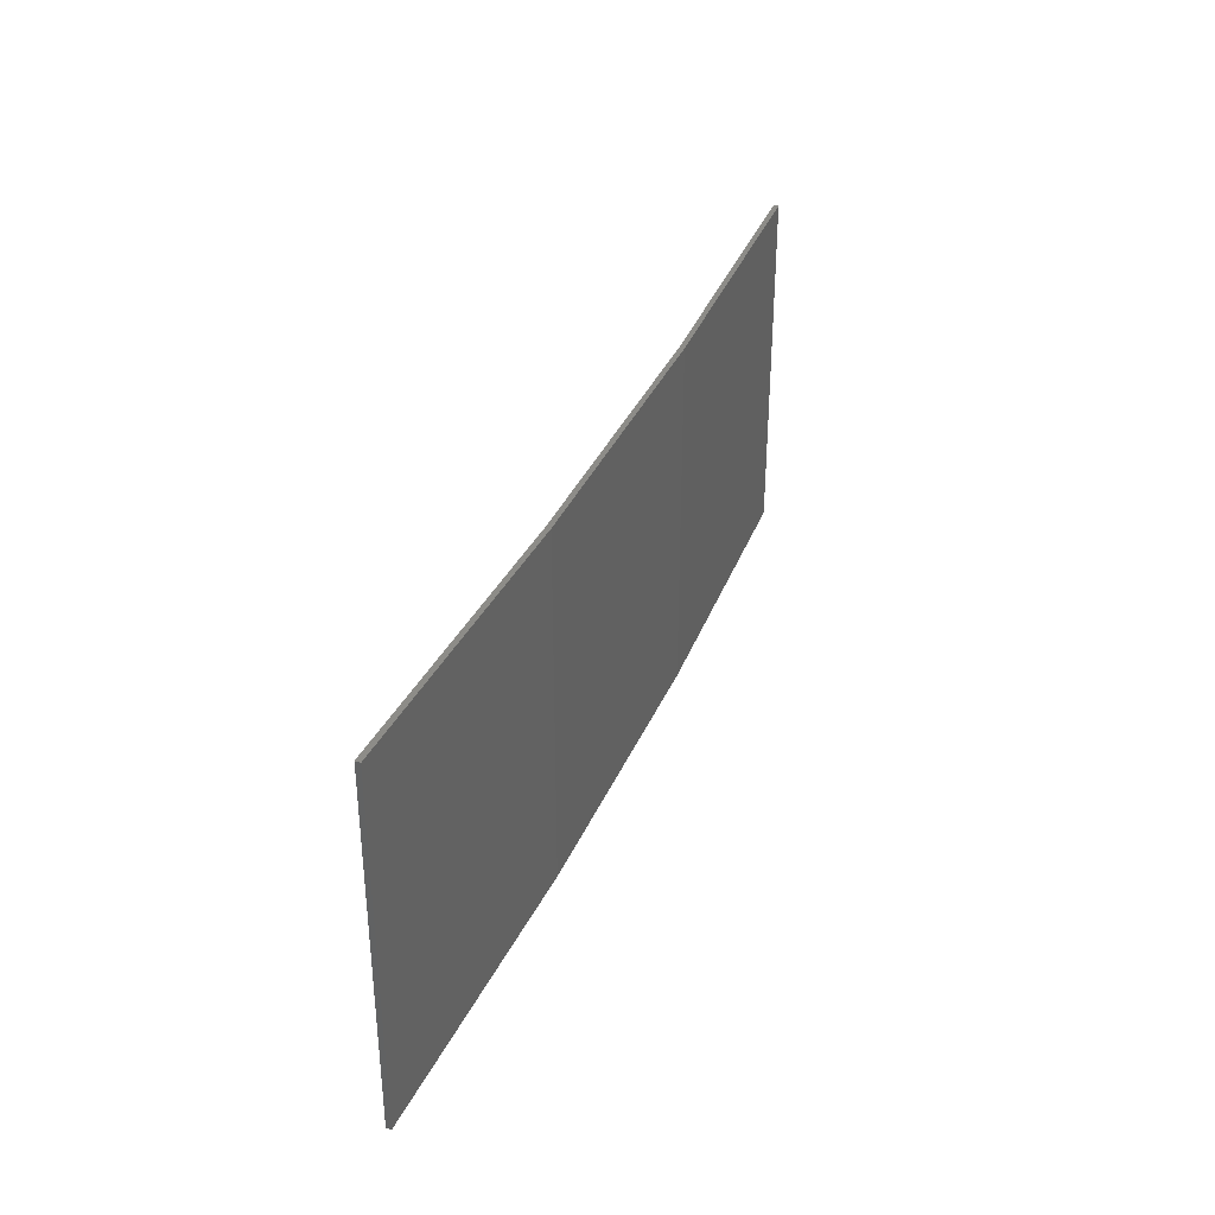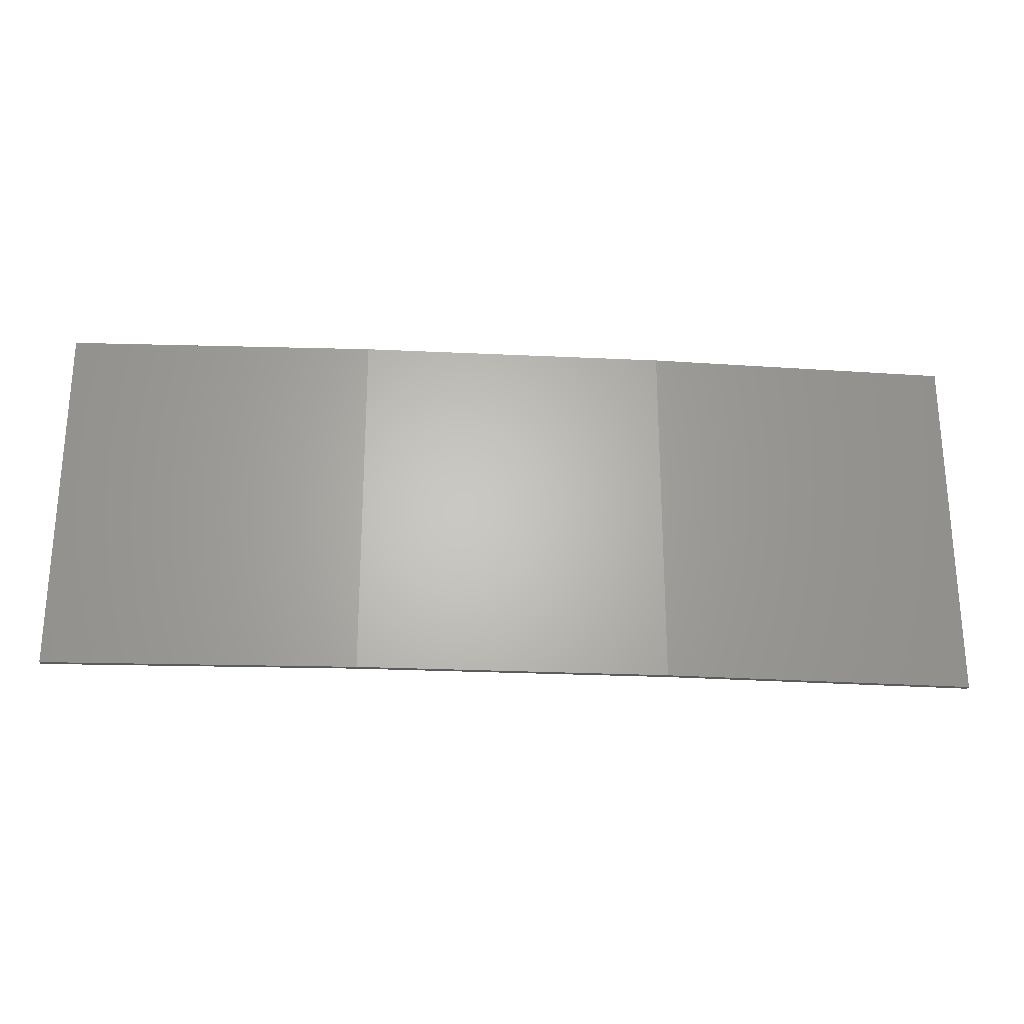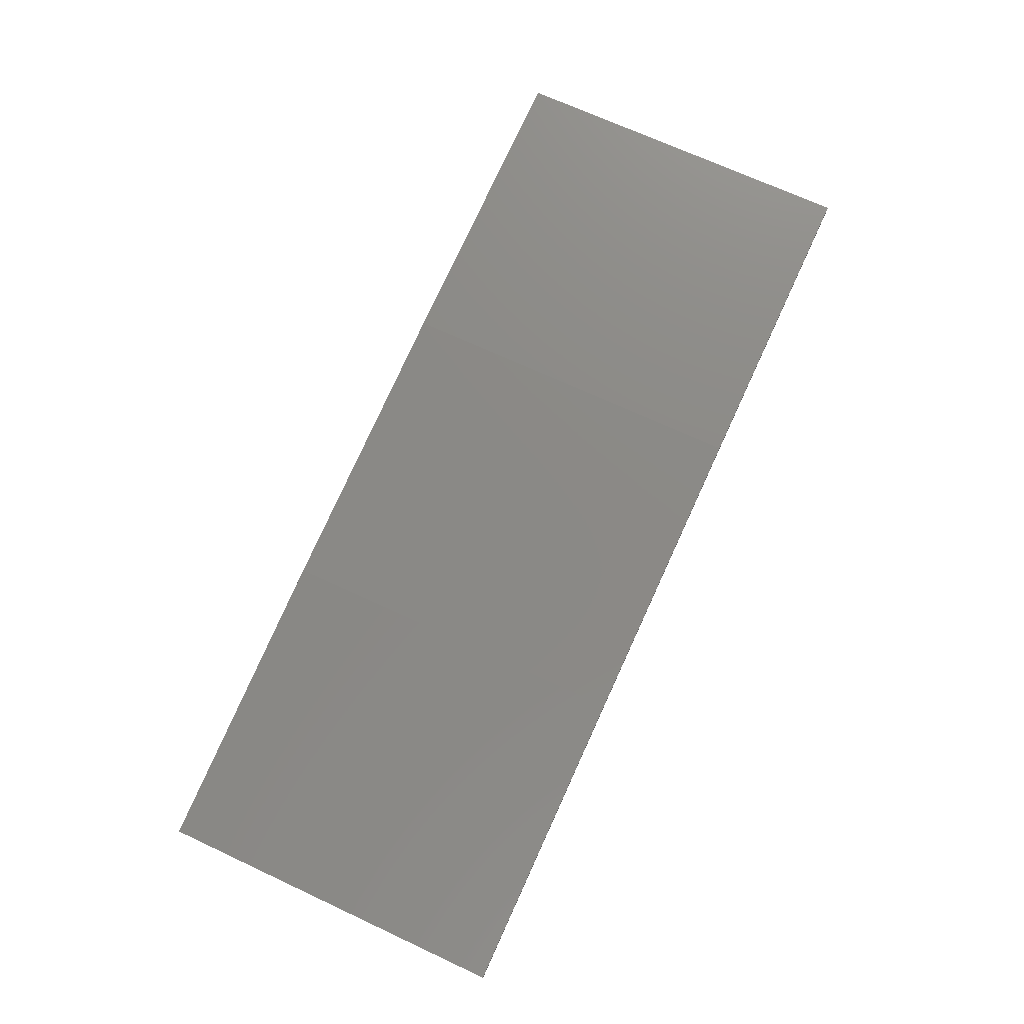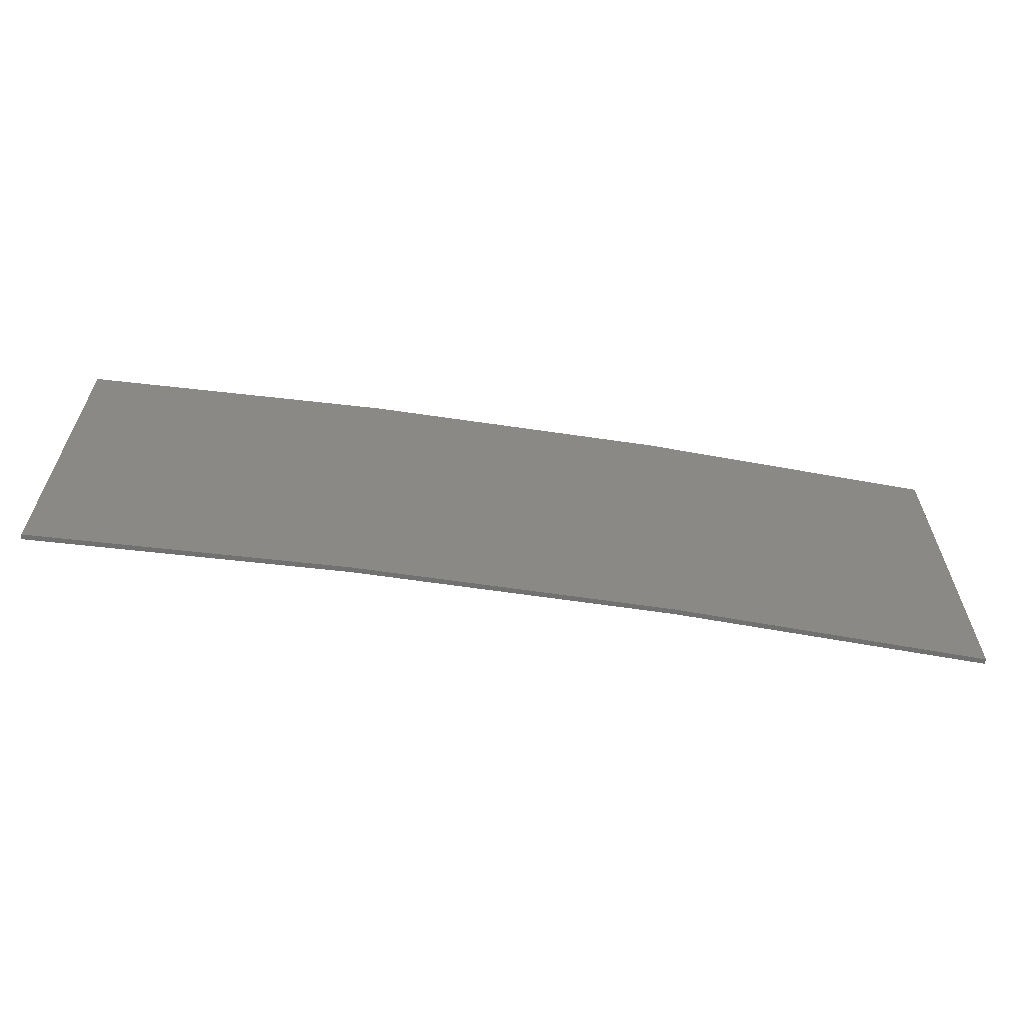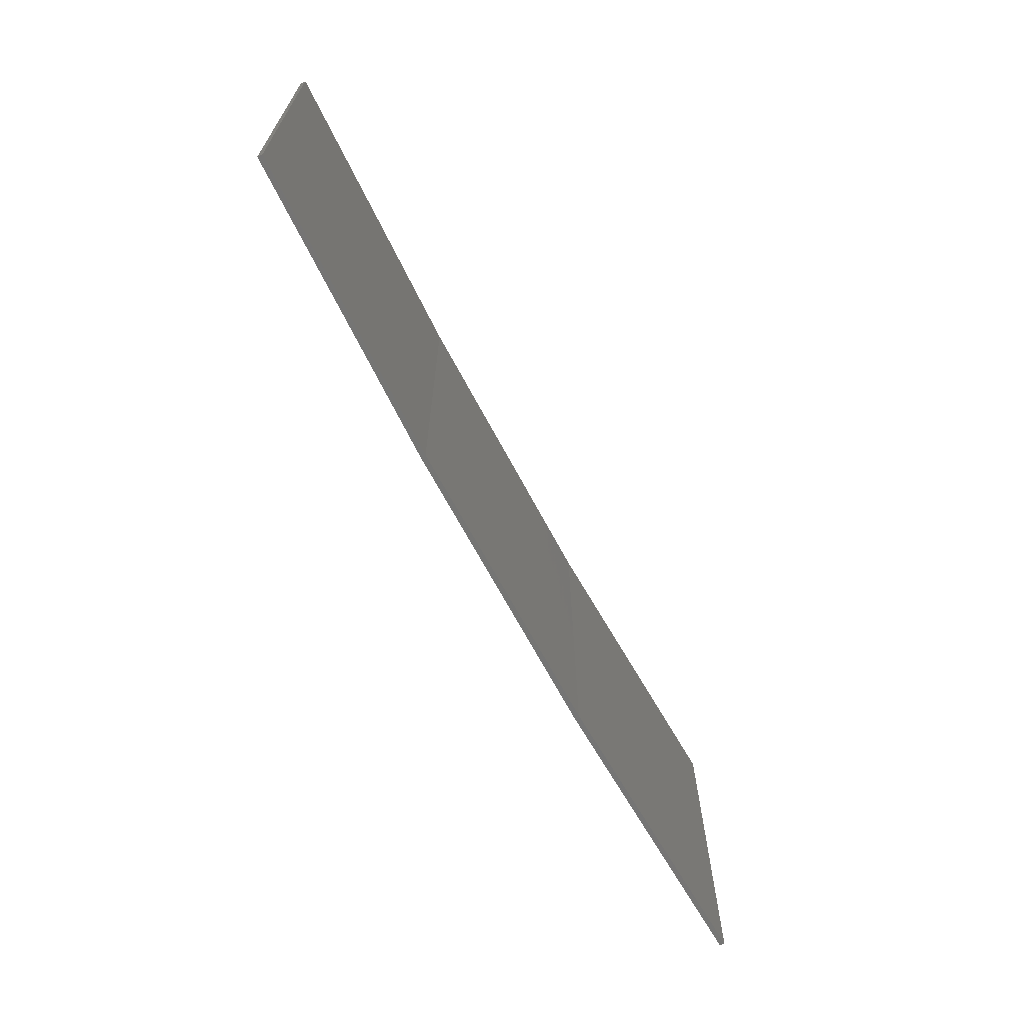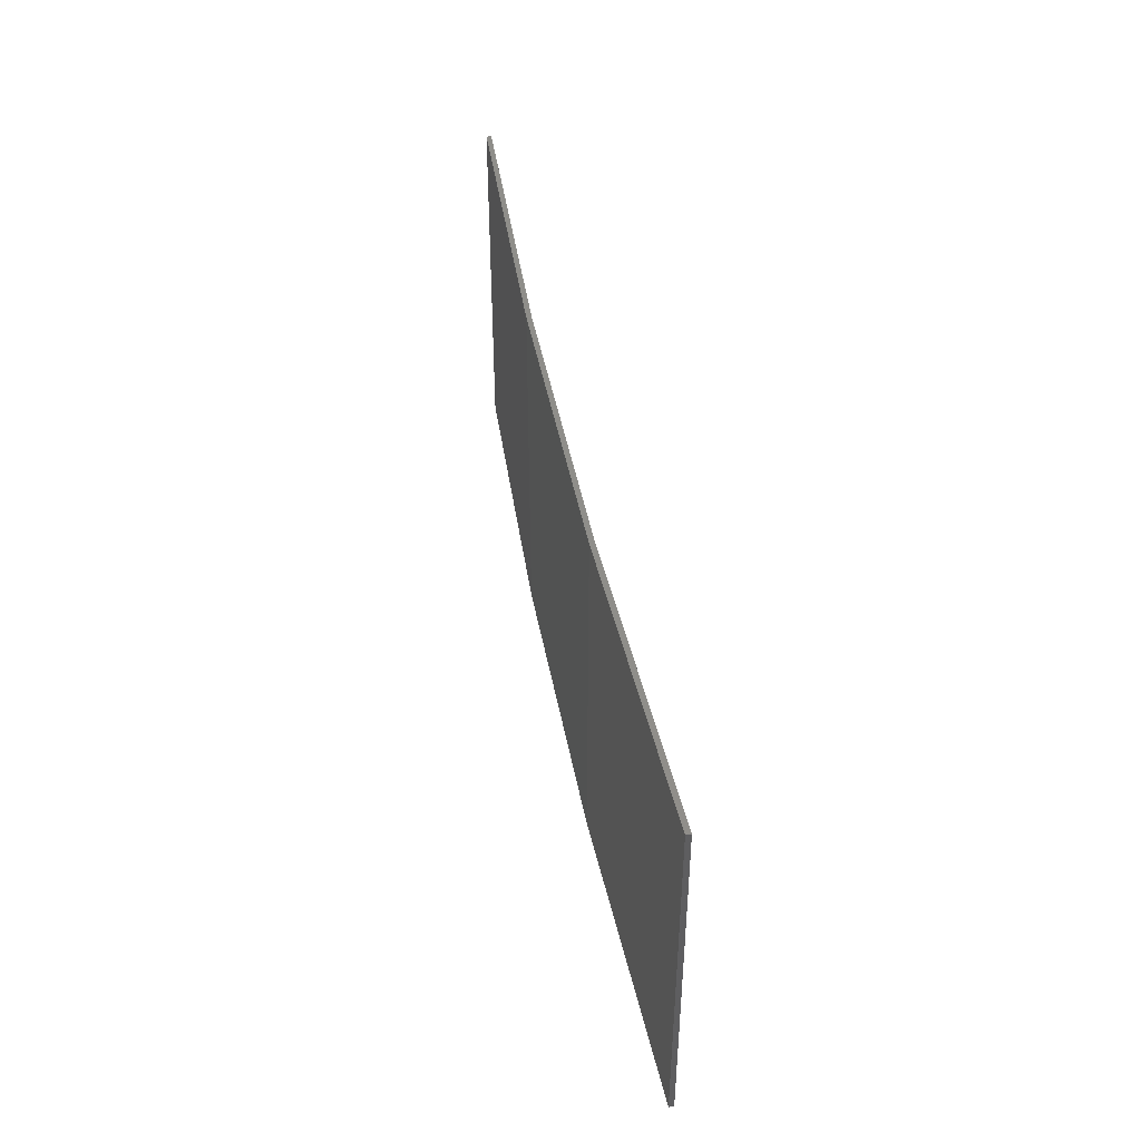
<metadata>
{"format":"stl","ext":"stl","renderer":"f3d","projection":"perspective","resolution":1024,"background":"white","views":[{"elev":35.3,"azim":102.1,"up":"+Z"},{"elev":-25.2,"azim":166.6,"up":"+Z"},{"elev":69.6,"azim":115.0,"up":"+Y"},{"elev":-62.2,"azim":162.5,"up":"+Z"},{"elev":-67.1,"azim":-71.0,"up":"+Z"},{"elev":44.1,"azim":-109.4,"up":"+Z"}]}
</metadata>
<code>
# stl→obj: 16 verts, 28 faces
v 12.92 3.477 -152.4
v 9.877 3.851 -152.4
v 9.877 3.851 -148.8
v 12.92 3.477 -148.8
v 15.95 2.999 -152.4
v 15.95 2.999 -148.8
v 18.96 2.419 -152.4
v 18.96 2.419 -148.8
v 18.95 2.37 -152.4
v 18.95 2.37 -148.8
v 9.872 3.801 -148.8
v 9.872 3.801 -152.4
v 12.91 3.427 -148.8
v 12.91 3.427 -152.4
v 15.94 2.95 -148.8
v 15.94 2.95 -152.4
f 1 2 3
f 1 3 4
f 5 4 6
f 5 1 4
f 7 6 8
f 7 5 6
f 7 8 9
f 8 10 9
f 11 12 13
f 13 14 15
f 12 14 13
f 15 16 10
f 14 16 15
f 16 9 10
f 12 11 2
f 11 3 2
f 6 15 10
f 6 10 8
f 4 13 15
f 4 15 6
f 3 11 13
f 3 13 4
f 9 16 7
f 16 5 7
f 16 14 5
f 14 1 5
f 14 12 1
f 12 2 1

</code>
